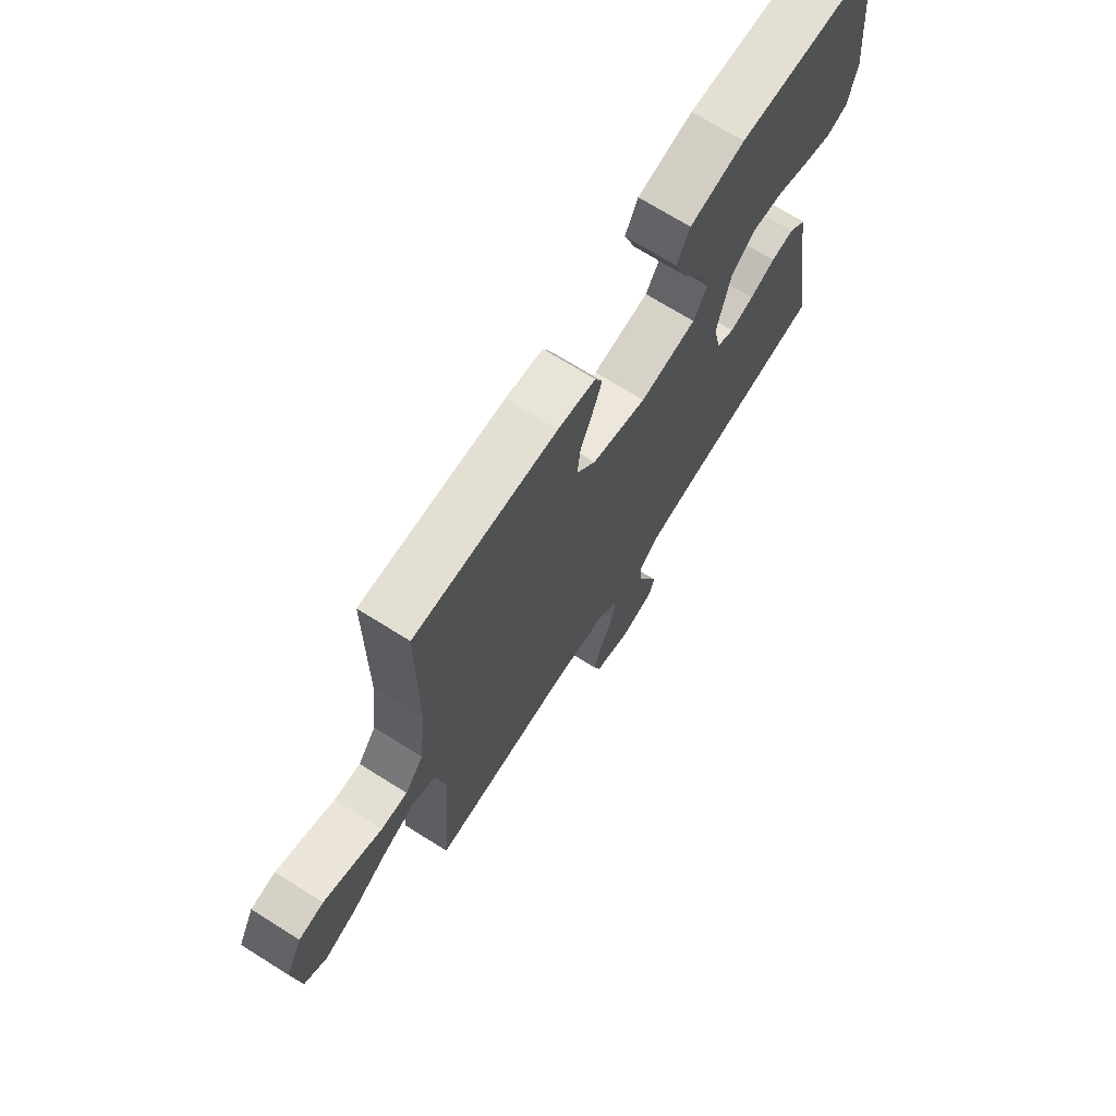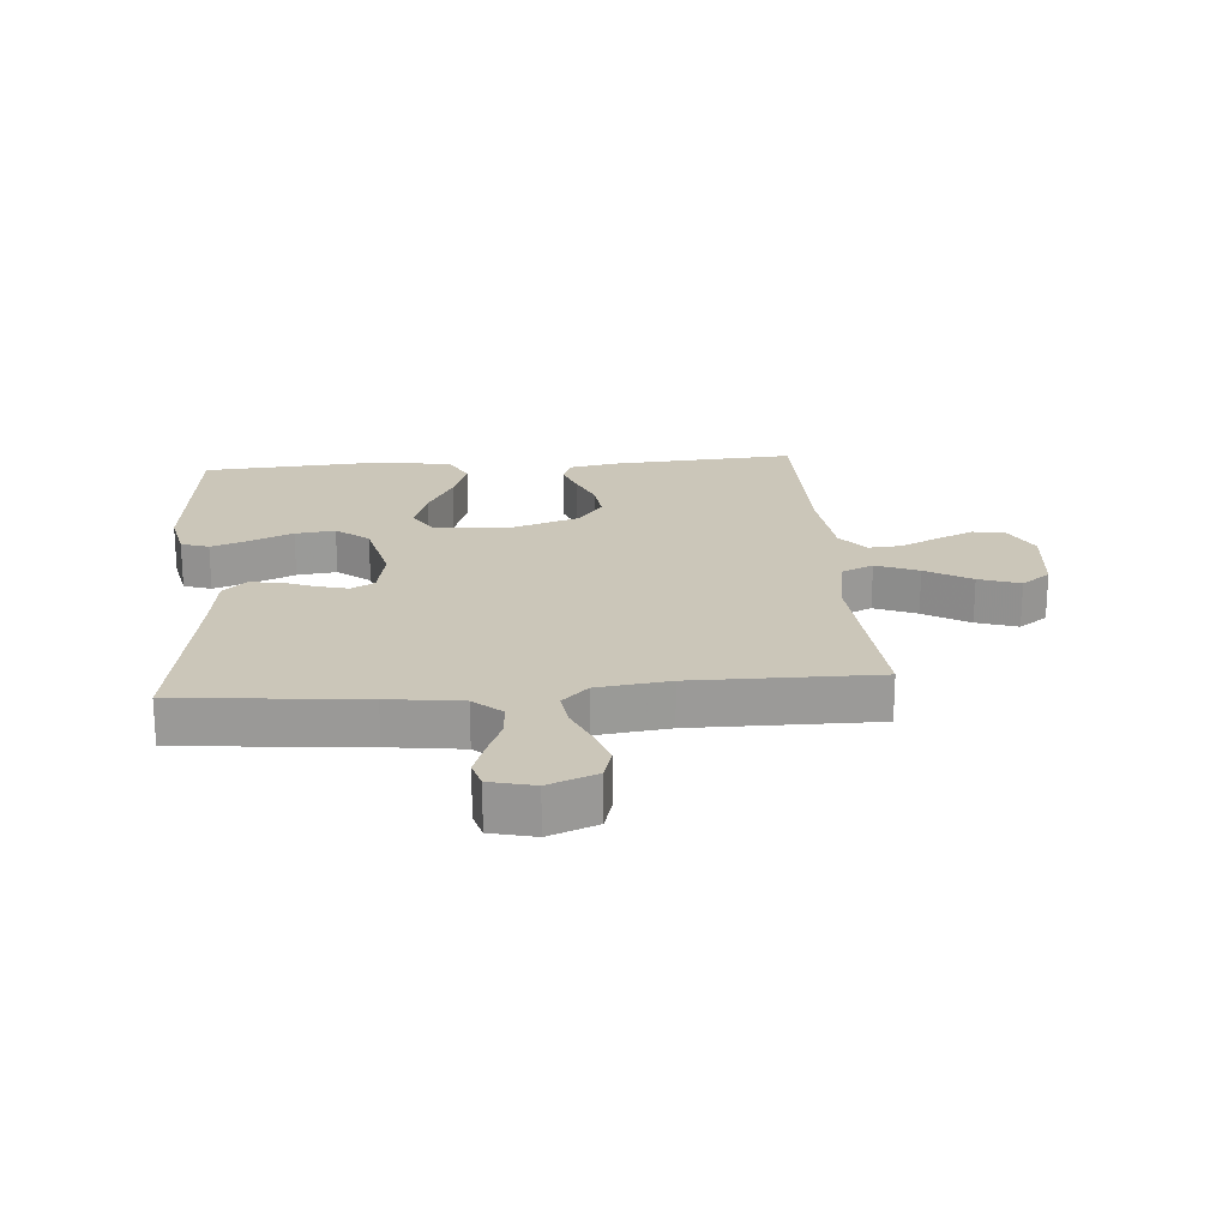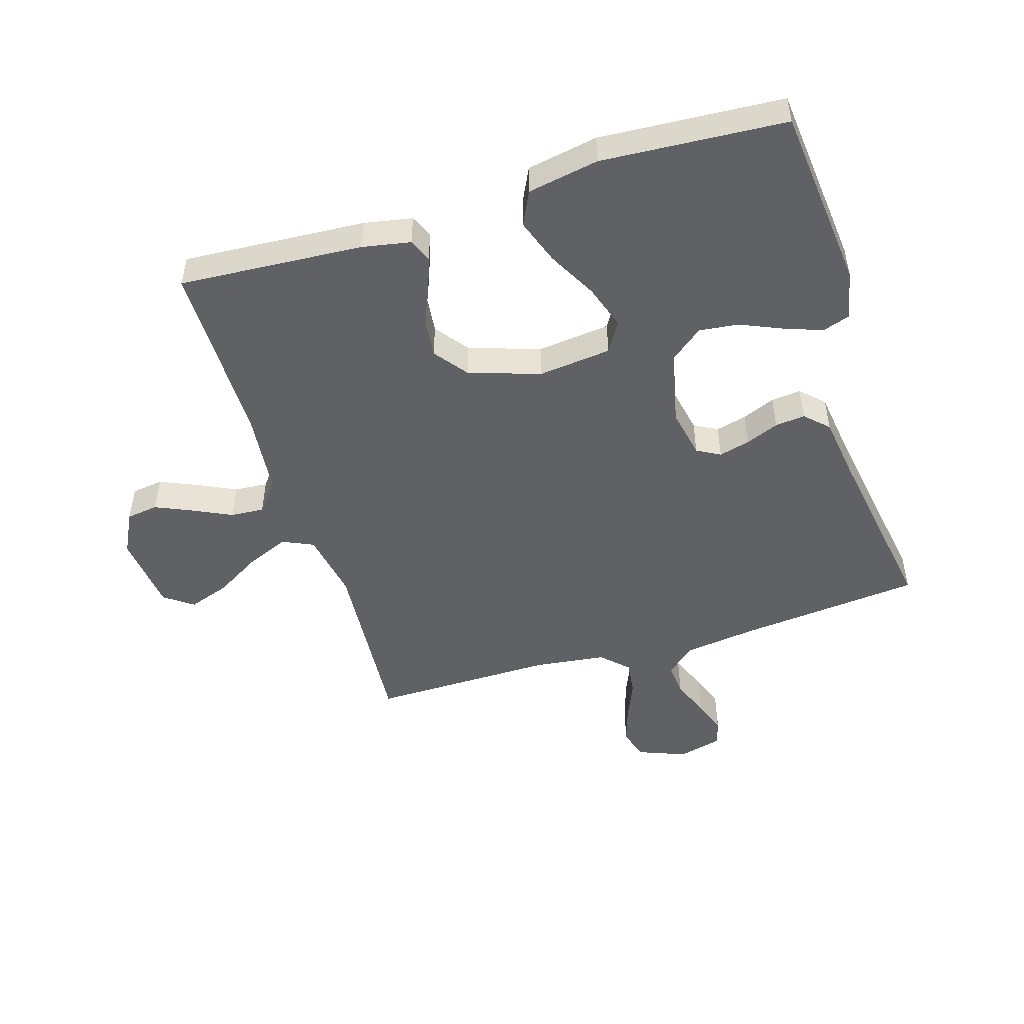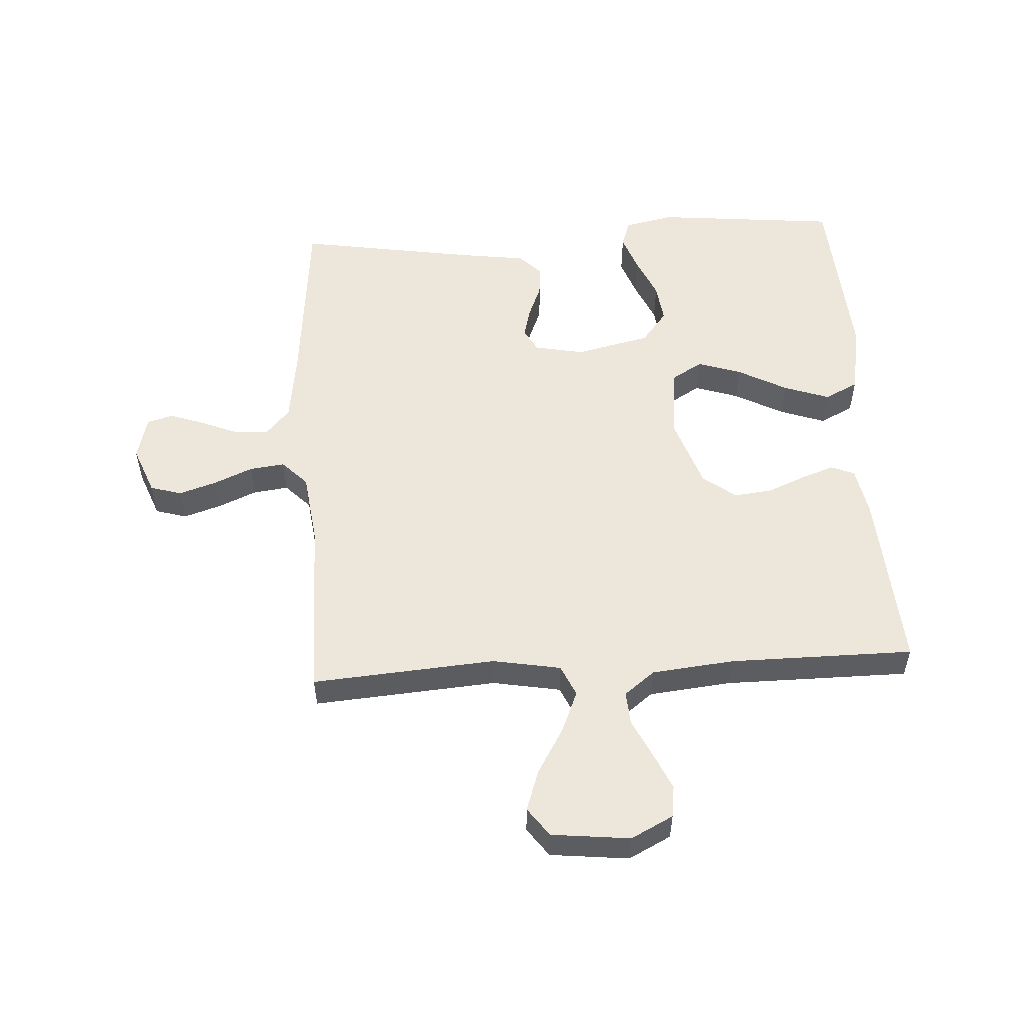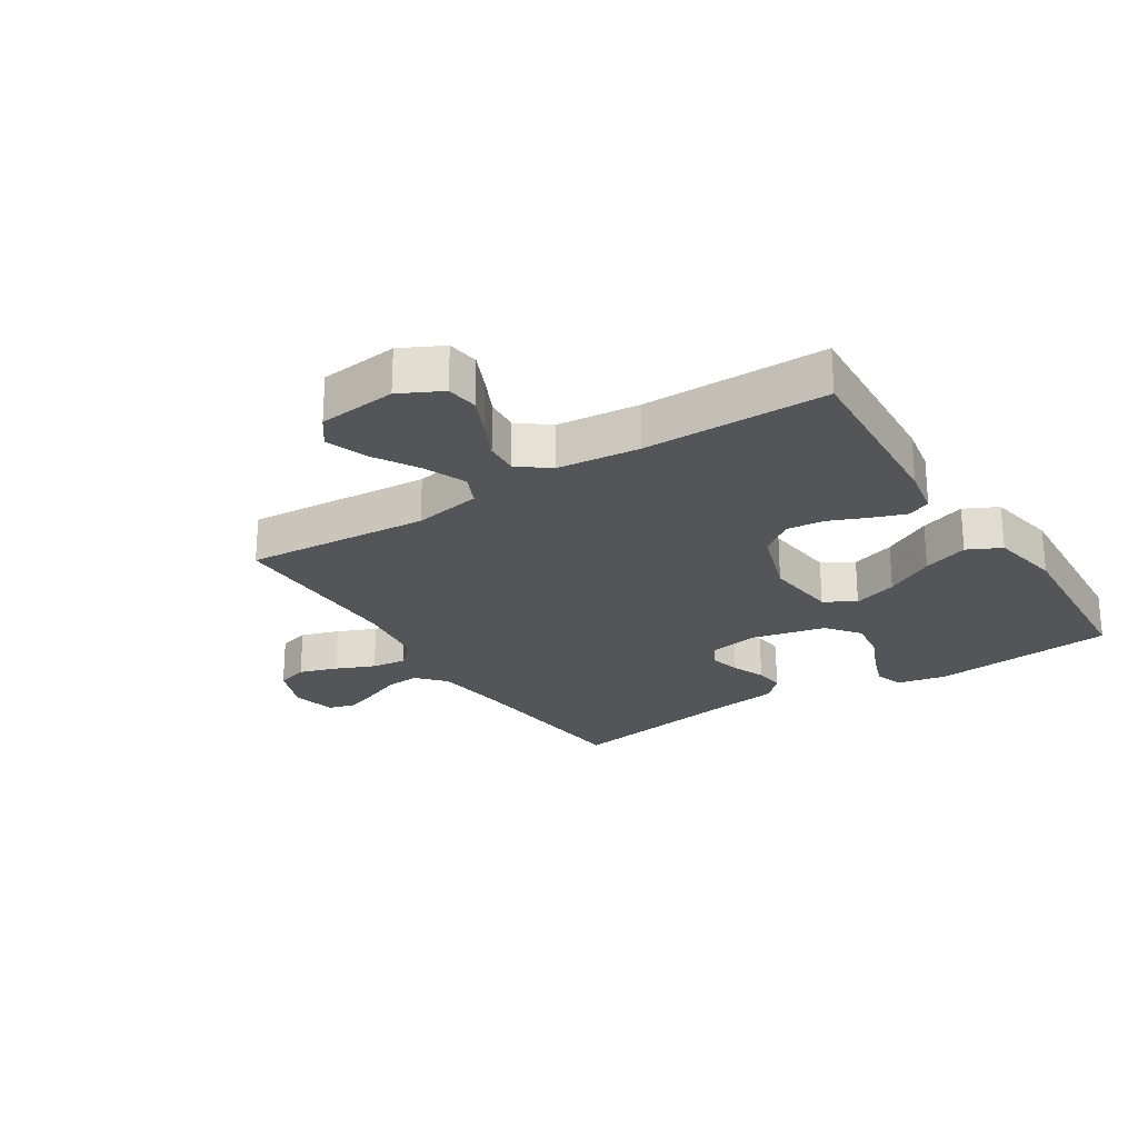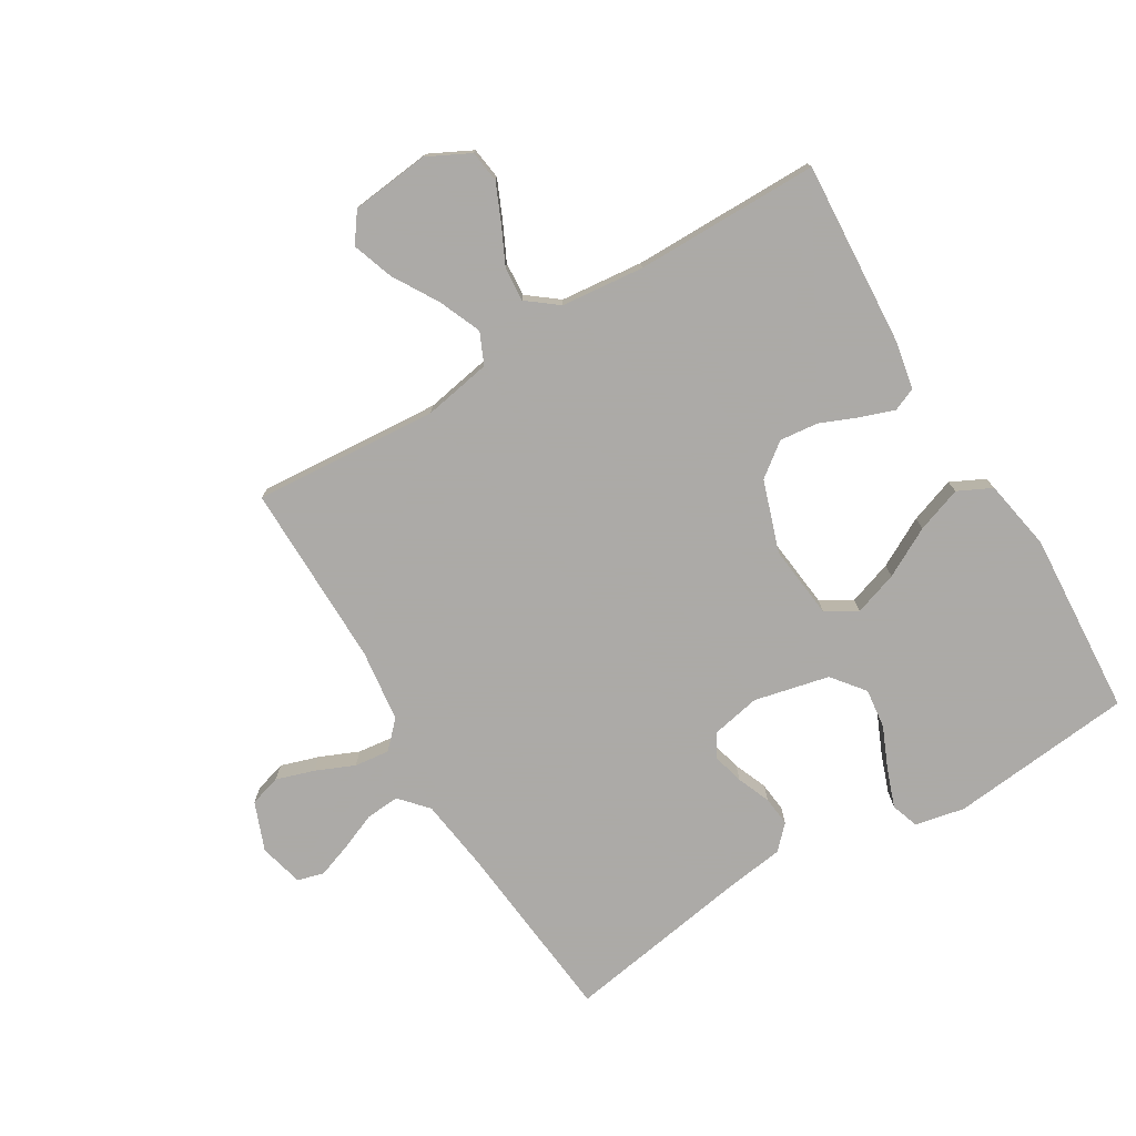
<metadata>
{"format":"obj","ext":"obj","renderer":"f3d","projection":"perspective","resolution":1024,"background":"white","views":[{"elev":70.9,"azim":-57.9,"up":"+Z"},{"elev":21.0,"azim":175.3,"up":"+Y"},{"elev":-49.3,"azim":17.2,"up":"+Y"},{"elev":53.8,"azim":-93.4,"up":"+Y"},{"elev":-24.3,"azim":-57.4,"up":"+Y"},{"elev":-76.0,"azim":-58.9,"up":"+Y"}]}
</metadata>
<code>
v -0.5 0.07 -0.5
v -0.477 0.07 -0.2
v -0.497 0.07 -0.089
v -0.548 0.07 -0.066
v -0.617 0.07 -0.095
v -0.691 0.07 -0.139
v -0.758 0.07 -0.162
v -0.805 0.07 -0.128
v -0.819 0.07 0
v -0.784 0.07 0.069
v -0.732 0.07 0.076
v -0.671 0.07 0.049
v -0.609 0.07 0.019
v -0.554 0.07 0.015
v -0.515 0.07 0.065
v -0.501 0.07 0.2
v -0.5 0.07 0.5
v -0.2 0.07 0.48
v -0.121 0.07 0.465
v -0.105 0.07 0.427
v -0.124 0.07 0.373
v -0.15 0.07 0.311
v -0.157 0.07 0.248
v -0.116 0.07 0.194
v 0 0.07 0.155
v 0.12 0.07 0.168
v 0.15 0.07 0.218
v 0.126 0.07 0.29
v 0.083 0.07 0.37
v 0.057 0.07 0.444
v 0.084 0.07 0.499
v 0.2 0.07 0.52
v 0.5 0.07 0.5
v 0.53 0.07 0.2
v 0.513 0.07 0.119
v 0.468 0.07 0.104
v 0.407 0.07 0.126
v 0.338 0.07 0.156
v 0.273 0.07 0.164
v 0.22 0.07 0.122
v 0.192 0.07 0
v 0.208 0.07 -0.081
v 0.246 0.07 -0.102
v 0.297 0.07 -0.089
v 0.351 0.07 -0.067
v 0.4 0.07 -0.062
v 0.437 0.07 -0.098
v 0.451 0.07 -0.2
v 0.5 0.07 -0.5
v 0.2 0.07 -0.529
v 0.08 0.07 -0.545
v 0.035 0.07 -0.585
v 0.039 0.07 -0.64
v 0.064 0.07 -0.701
v 0.084 0.07 -0.757
v 0.072 0.07 -0.8
v 0 0.07 -0.818
v -0.079 0.07 -0.787
v -0.094 0.07 -0.736
v -0.074 0.07 -0.674
v -0.047 0.07 -0.611
v -0.04 0.07 -0.554
v -0.082 0.07 -0.513
v -0.2 0.07 -0.498
v -0.5 0 -0.5
v -0.477 0 -0.2
v -0.497 0 -0.089
v -0.548 0 -0.066
v -0.617 0 -0.095
v -0.691 0 -0.139
v -0.758 0 -0.162
v -0.805 0 -0.128
v -0.819 0 0
v -0.784 0 0.069
v -0.732 0 0.076
v -0.671 0 0.049
v -0.609 0 0.019
v -0.554 0 0.015
v -0.515 0 0.065
v -0.501 0 0.2
v -0.5 0 0.5
v -0.2 0 0.48
v -0.121 0 0.465
v -0.105 0 0.427
v -0.124 0 0.373
v -0.15 0 0.311
v -0.157 0 0.248
v -0.116 0 0.194
v 0 0 0.155
v 0.12 0 0.168
v 0.15 0 0.218
v 0.126 0 0.29
v 0.083 0 0.37
v 0.057 0 0.444
v 0.084 0 0.499
v 0.2 0 0.52
v 0.5 0 0.5
v 0.53 0 0.2
v 0.513 0 0.119
v 0.468 0 0.104
v 0.407 0 0.126
v 0.338 0 0.156
v 0.273 0 0.164
v 0.22 0 0.122
v 0.192 0 0
v 0.208 0 -0.081
v 0.246 0 -0.102
v 0.297 0 -0.089
v 0.351 0 -0.067
v 0.4 0 -0.062
v 0.437 0 -0.098
v 0.451 0 -0.2
v 0.5 0 -0.5
v 0.2 0 -0.529
v 0.08 0 -0.545
v 0.035 0 -0.585
v 0.039 0 -0.64
v 0.064 0 -0.701
v 0.084 0 -0.757
v 0.072 0 -0.8
v 0 0 -0.818
v -0.079 0 -0.787
v -0.094 0 -0.736
v -0.074 0 -0.674
v -0.047 0 -0.611
v -0.04 0 -0.554
v -0.082 0 -0.513
v -0.2 0 -0.498
f 58 59 60 61
f 56 57 58 61
f 56 61 62
f 53 54 55 56
f 53 56 62
f 52 53 62
f 51 52 62 63
f 48 49 50
f 48 50 51 63
f 44 45 46 47
f 43 44 47 48
f 35 36 37 38
f 33 34 35 38
f 33 38 39
f 32 33 39 40
f 28 29 30 31
f 27 28 31 32
f 19 20 21 22
f 17 18 19 22
f 16 17 22 23
f 15 16 23 24
f 10 11 12 13
f 8 9 10 13
f 8 13 14
f 5 6 7 8
f 4 5 8 14
f 3 4 14 15
f 64 1 2
f 43 48 63 64
f 42 43 64 2
f 41 42 2 3
f 27 32 40 41
f 26 27 41
f 25 26 41 3
f 3 15 24 25
f 125 124 123 122
f 125 122 121 120
f 126 125 120
f 120 119 118 117
f 126 120 117
f 126 117 116
f 127 126 116 115
f 114 113 112
f 127 115 114 112
f 111 110 109 108
f 112 111 108 107
f 102 101 100 99
f 102 99 98 97
f 103 102 97
f 104 103 97 96
f 95 94 93 92
f 96 95 92 91
f 86 85 84 83
f 86 83 82 81
f 87 86 81 80
f 88 87 80 79
f 77 76 75 74
f 77 74 73 72
f 78 77 72
f 72 71 70 69
f 78 72 69 68
f 79 78 68 67
f 66 65 128
f 128 127 112 107
f 66 128 107 106
f 67 66 106 105
f 105 104 96 91
f 105 91 90
f 67 105 90 89
f 89 88 79 67
f 1 65 66 2
f 2 66 67 3
f 3 67 68 4
f 4 68 69 5
f 5 69 70 6
f 6 70 71 7
f 7 71 72 8
f 8 72 73 9
f 9 73 74 10
f 10 74 75 11
f 11 75 76 12
f 12 76 77 13
f 13 77 78 14
f 14 78 79 15
f 15 79 80 16
f 16 80 81 17
f 17 81 82 18
f 18 82 83 19
f 19 83 84 20
f 20 84 85 21
f 21 85 86 22
f 22 86 87 23
f 23 87 88 24
f 24 88 89 25
f 25 89 90 26
f 26 90 91 27
f 27 91 92 28
f 28 92 93 29
f 29 93 94 30
f 30 94 95 31
f 31 95 96 32
f 32 96 97 33
f 33 97 98 34
f 34 98 99 35
f 35 99 100 36
f 36 100 101 37
f 37 101 102 38
f 38 102 103 39
f 39 103 104 40
f 40 104 105 41
f 41 105 106 42
f 42 106 107 43
f 43 107 108 44
f 44 108 109 45
f 45 109 110 46
f 46 110 111 47
f 47 111 112 48
f 48 112 113 49
f 49 113 114 50
f 50 114 115 51
f 51 115 116 52
f 52 116 117 53
f 53 117 118 54
f 54 118 119 55
f 55 119 120 56
f 56 120 121 57
f 57 121 122 58
f 58 122 123 59
f 59 123 124 60
f 60 124 125 61
f 61 125 126 62
f 62 126 127 63
f 63 127 128 64
f 64 128 65 1

</code>
